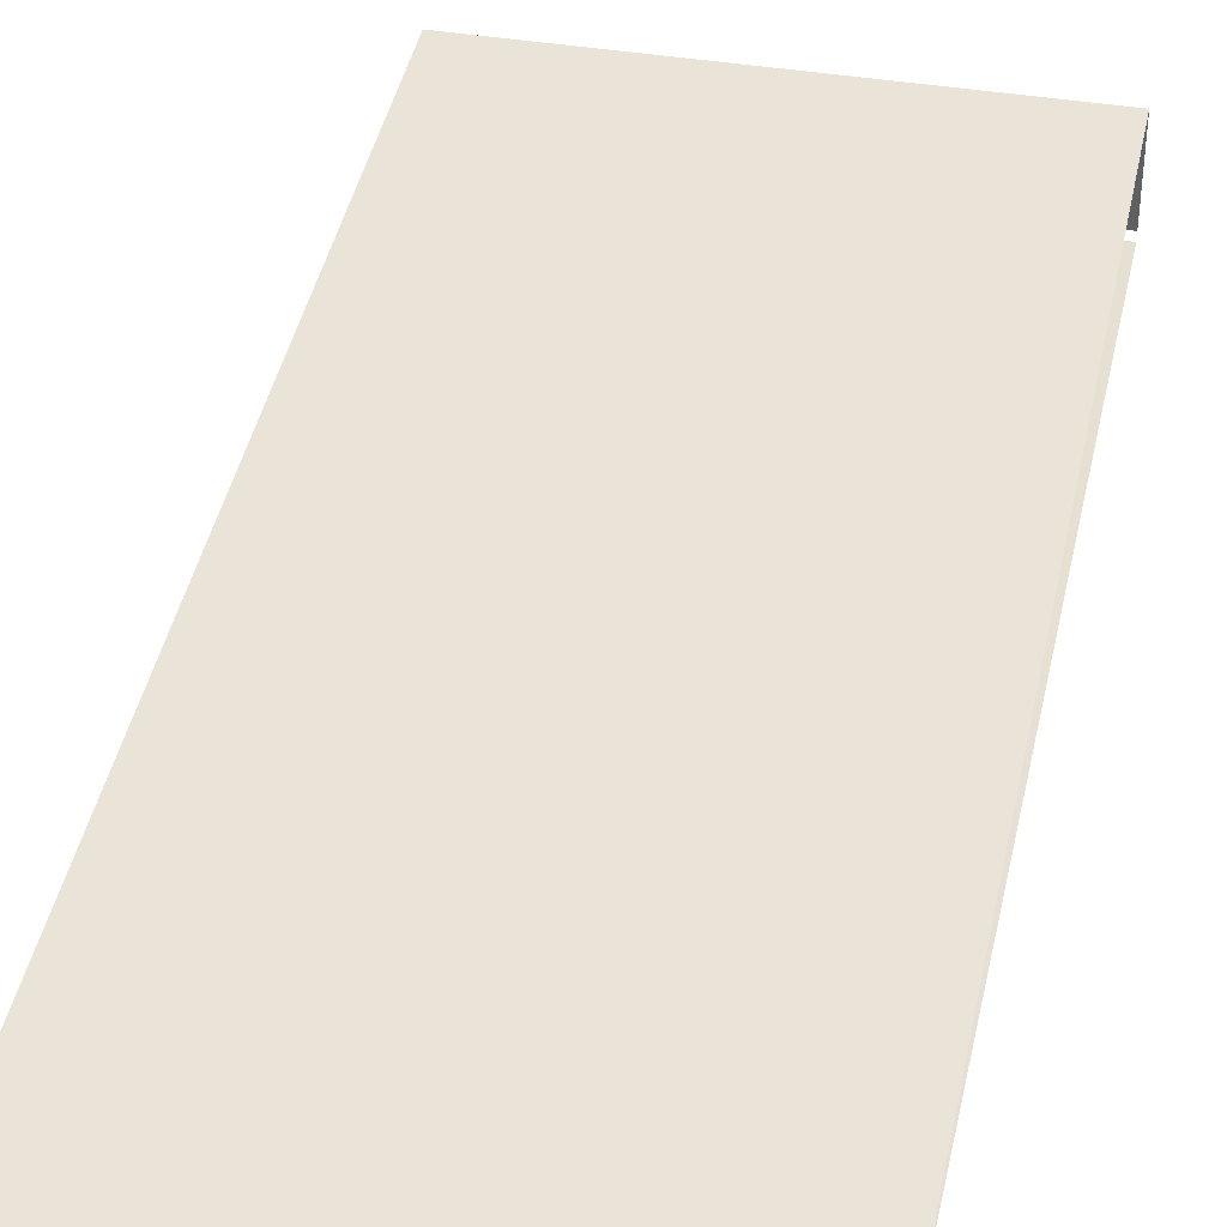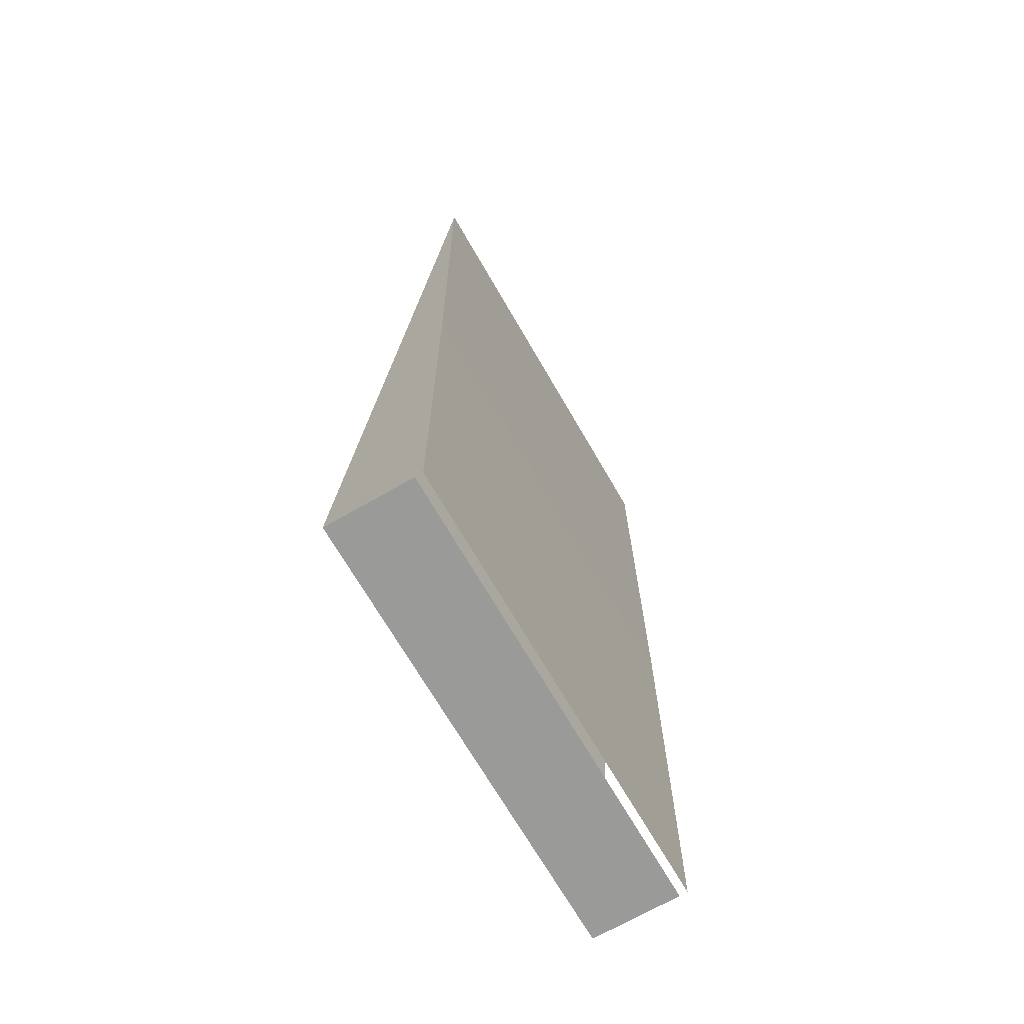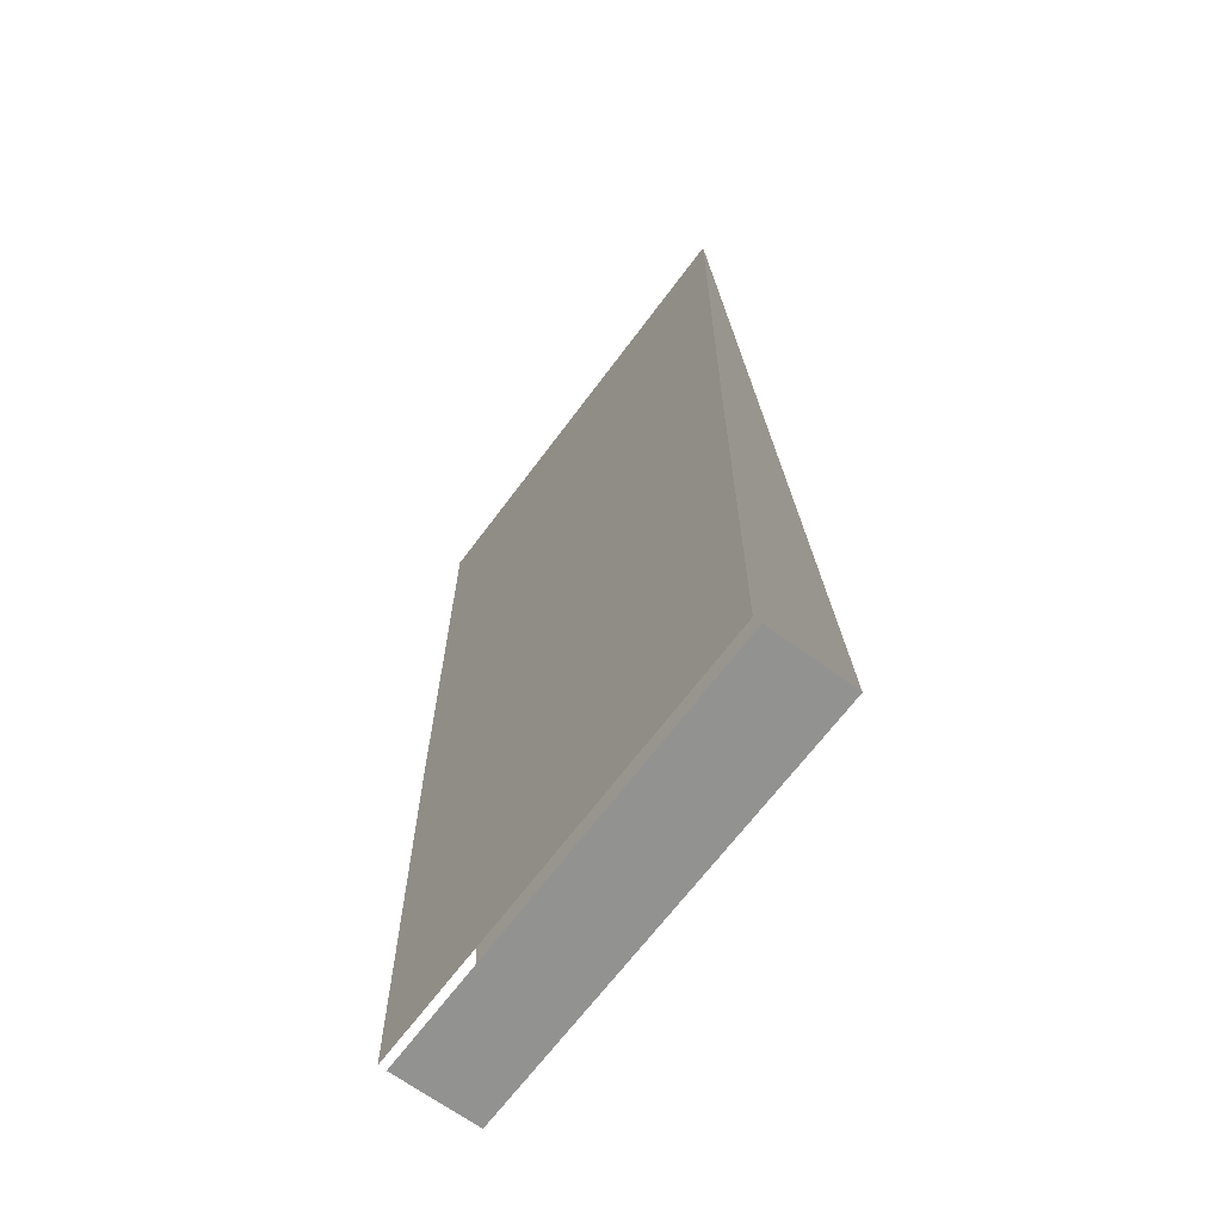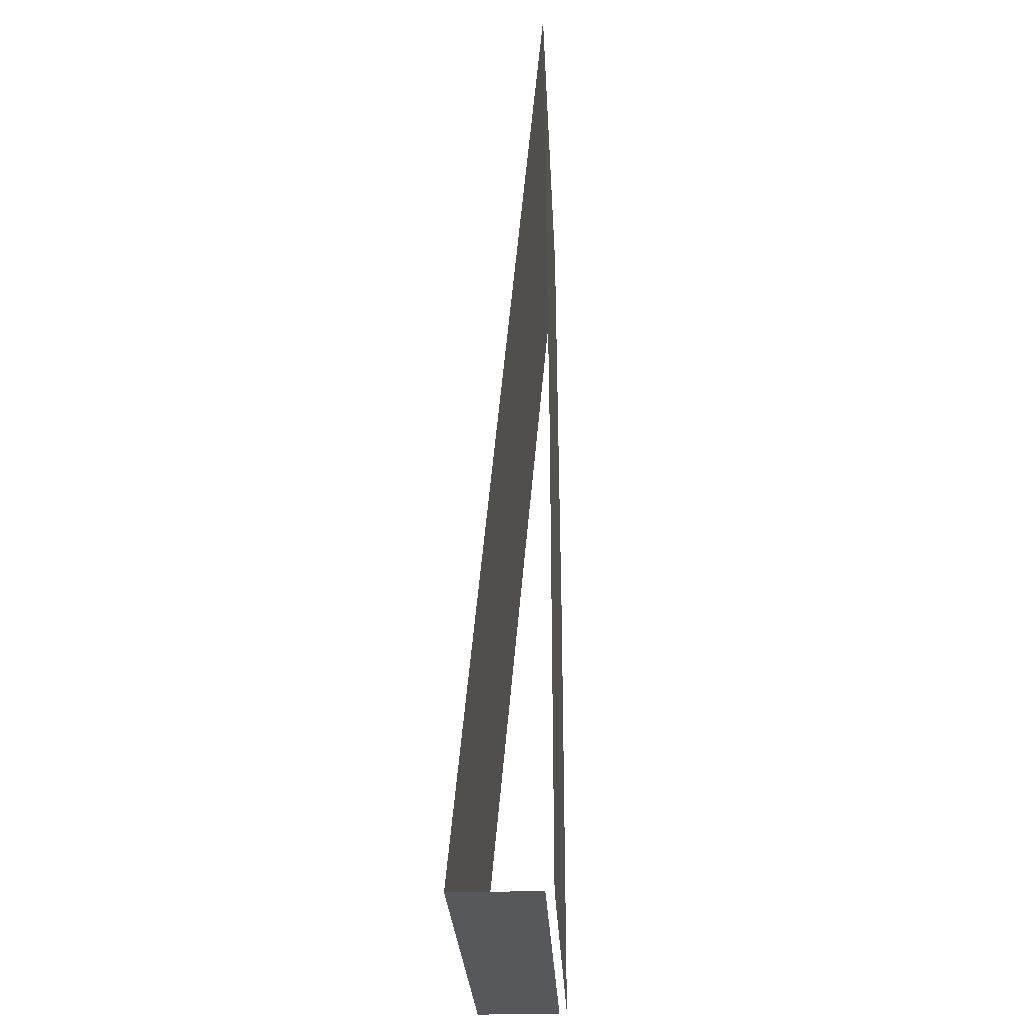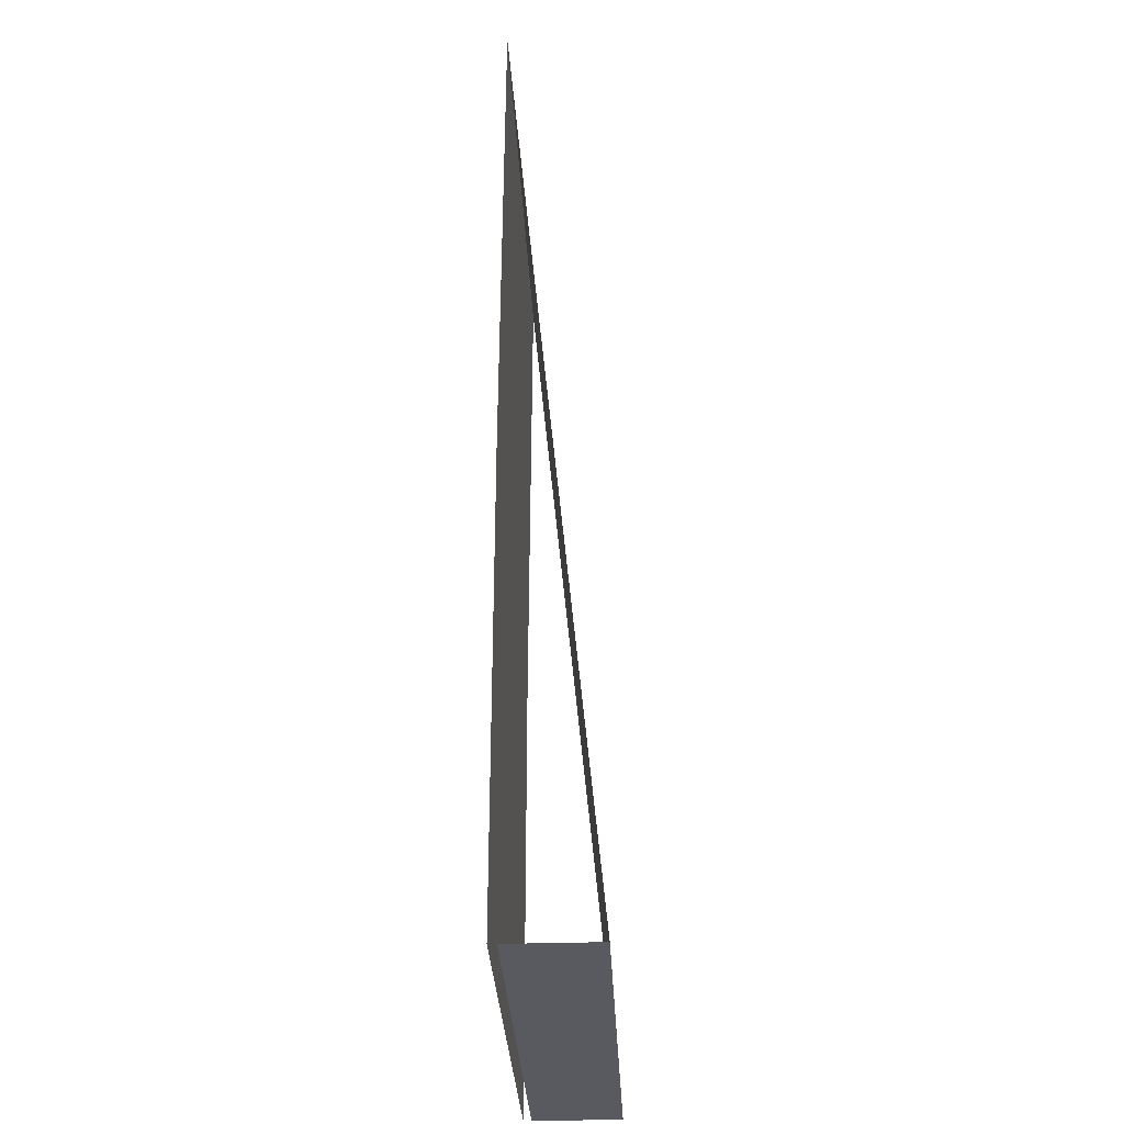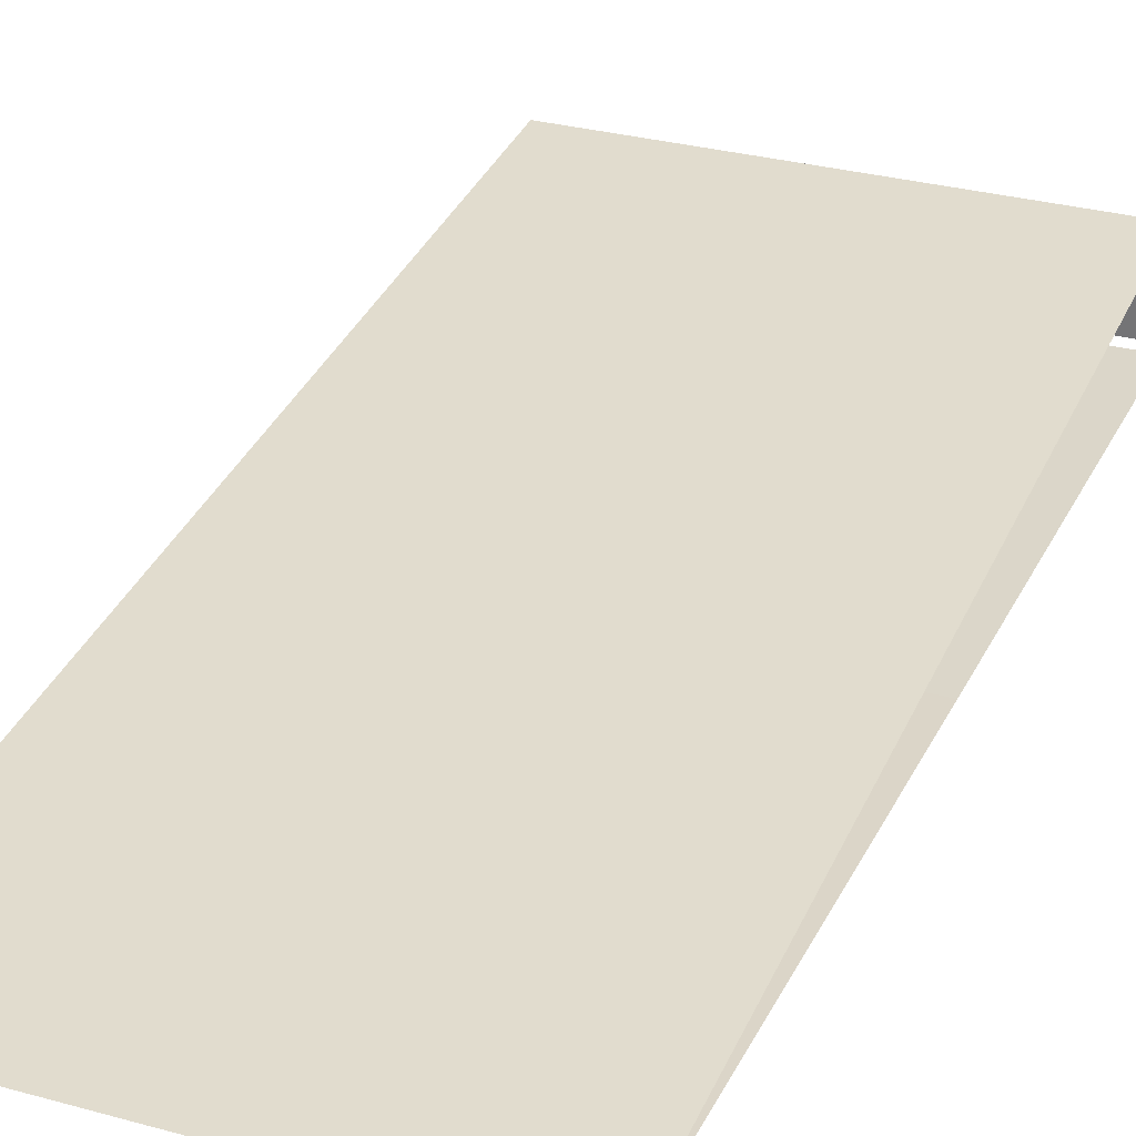
<metadata>
{"format":"obj","ext":"obj","renderer":"f3d","projection":"perspective","resolution":1024,"background":"white","views":[{"elev":38.4,"azim":12.1,"up":"+Y"},{"elev":-69.2,"azim":-60.0,"up":"+Z"},{"elev":-66.3,"azim":53.5,"up":"+Z"},{"elev":-27.7,"azim":-87.2,"up":"+Z"},{"elev":-31.9,"azim":92.7,"up":"+Z"},{"elev":29.8,"azim":22.1,"up":"+Y"}]}
</metadata>
<code>
v  -6.402 -13.19 12.81
v  6.402 -13.19 12.81
v  6.402 -13.19 52.38
v  -6.402 -13.19 52.38
v  -6.402 -12.97 95.79
v  6.402 -12.97 95.79
v  6.402 -5.073 12.81
v  -6.402 -5.073 12.81
v  19.2 -13.19 12.81
v  19.2 -13.19 52.38
v  -19.2 -13.19 52.38
v  -19.2 -13.19 12.81
v  19.2 -12.97 95.79
v  19.2 -5.073 12.81
v  -19.2 -5.073 12.81
v  -19.2 -12.97 95.79
v  -6.402 -12.51 12.81
v  -19.2 -12.51 12.81
v  6.402 -12.51 12.81
v  19.2 -12.51 12.81
o Hole_2
g Hole_2
f 1 2 3
f 3 4 1
f 5 6 7
f 7 8 5
f 4 3 6
f 6 5 4
f 9 10 3
f 3 2 9
f 1 4 11
f 11 12 1
f 13 14 7
f 7 6 13
f 5 8 15
f 15 16 5
f 10 13 6
f 6 3 10
f 4 5 16
f 16 11 4
f 15 8 17
f 17 18 15
f 8 7 19
f 19 17 8
f 7 14 20
f 20 19 7

</code>
